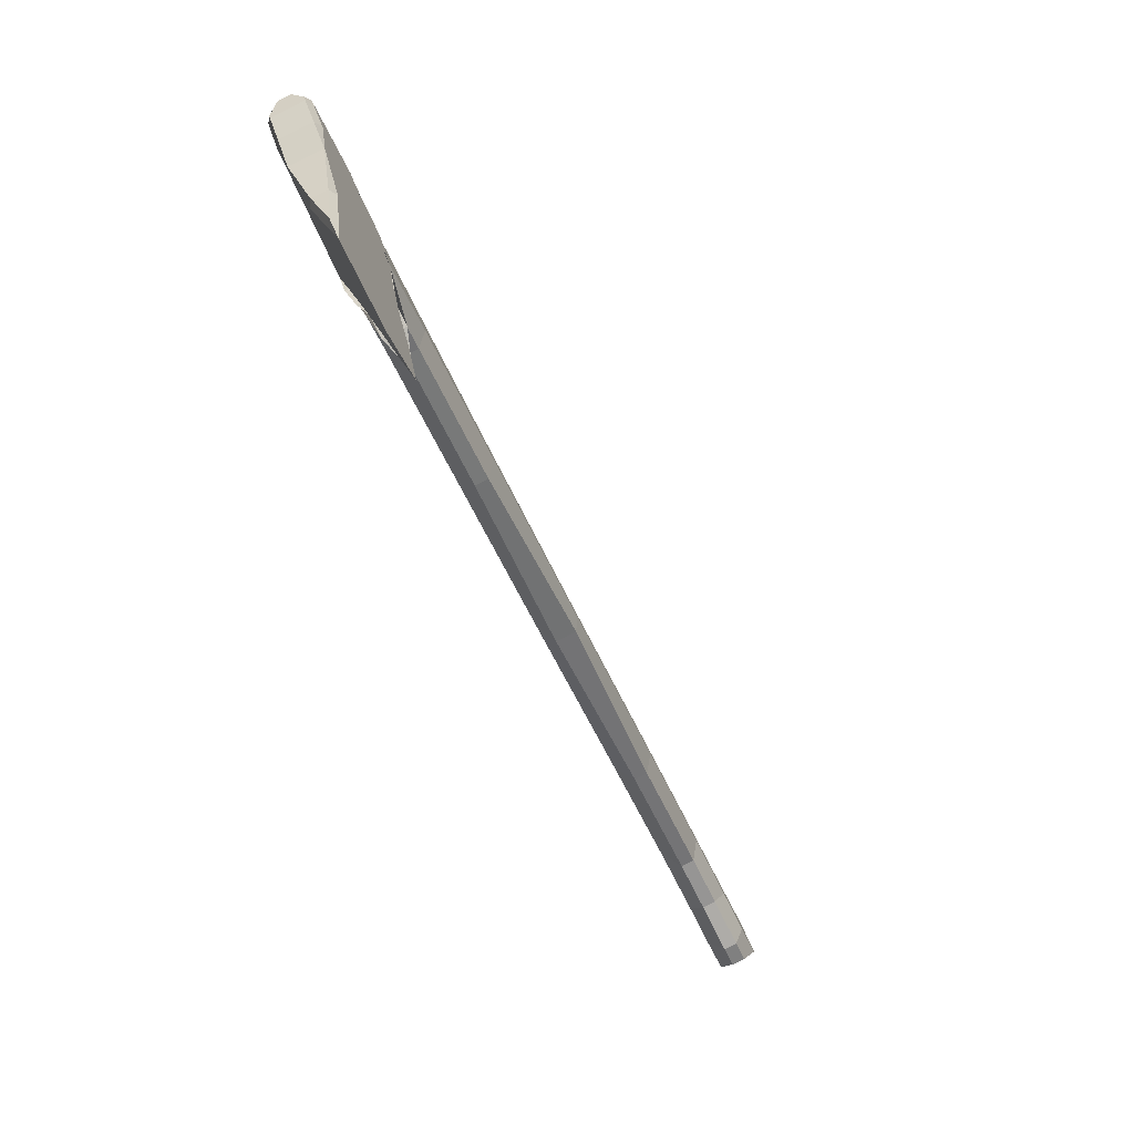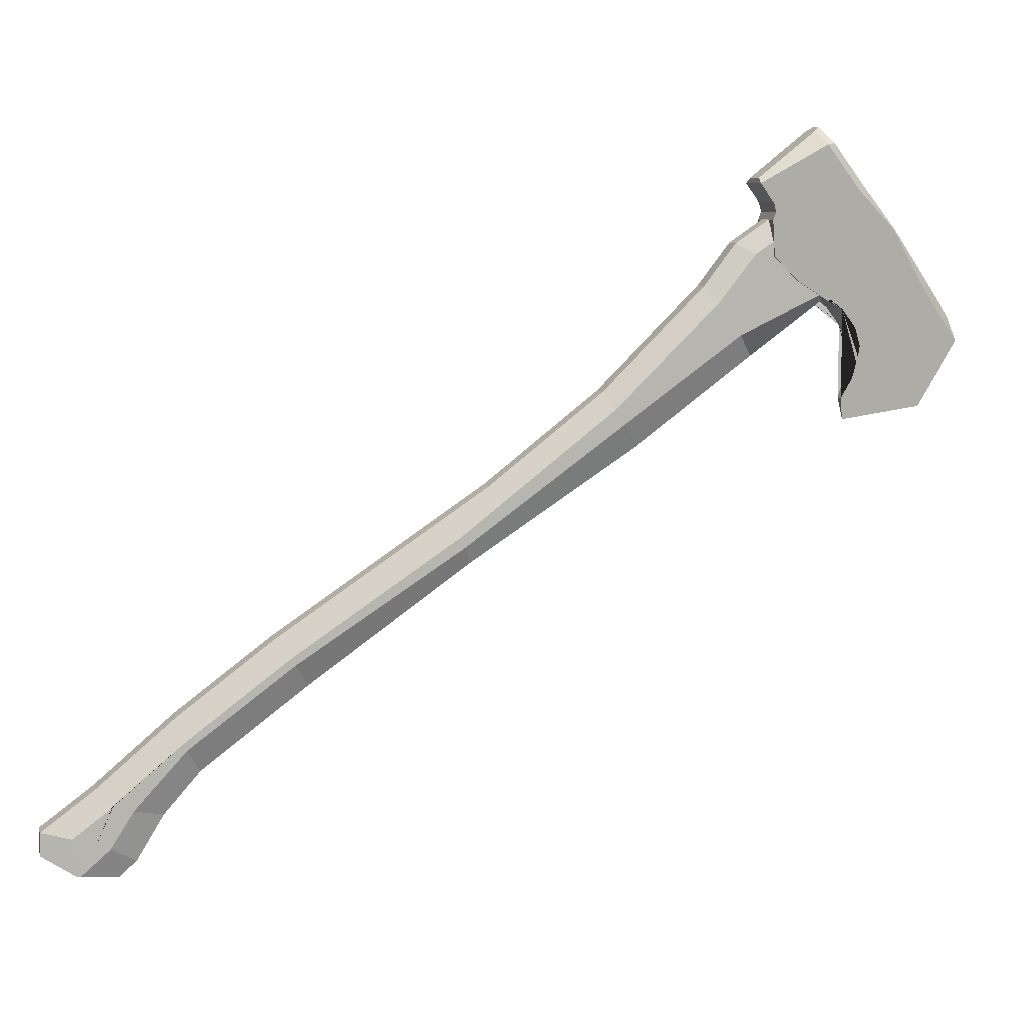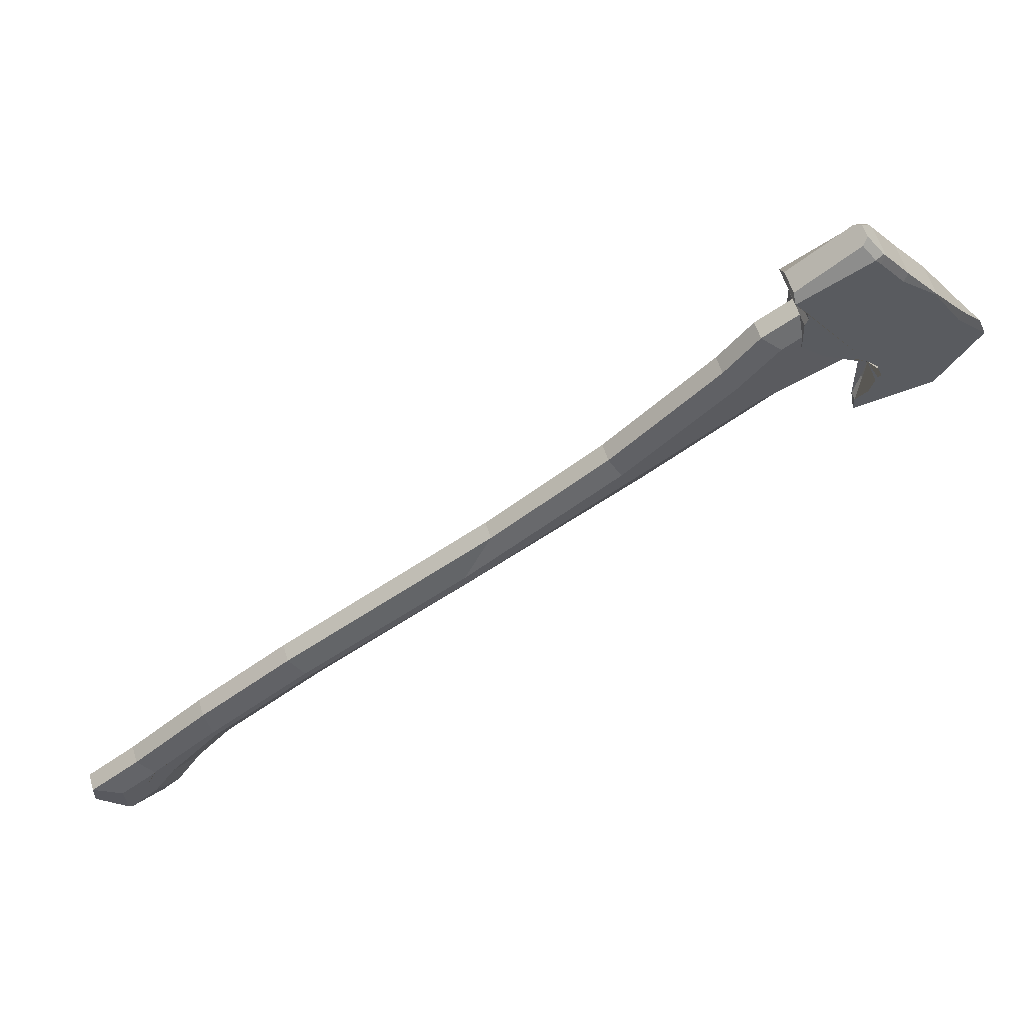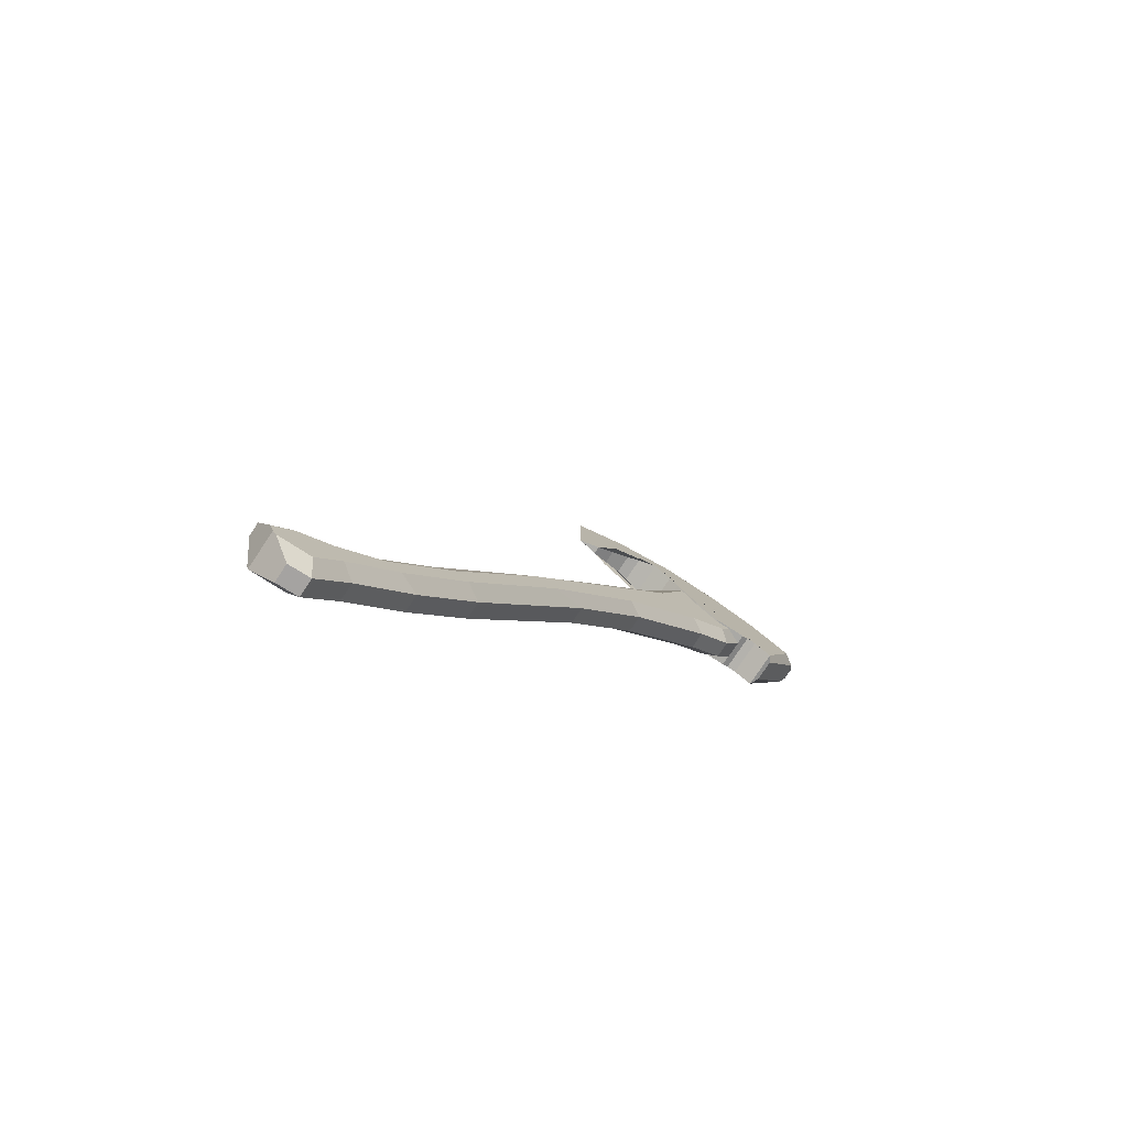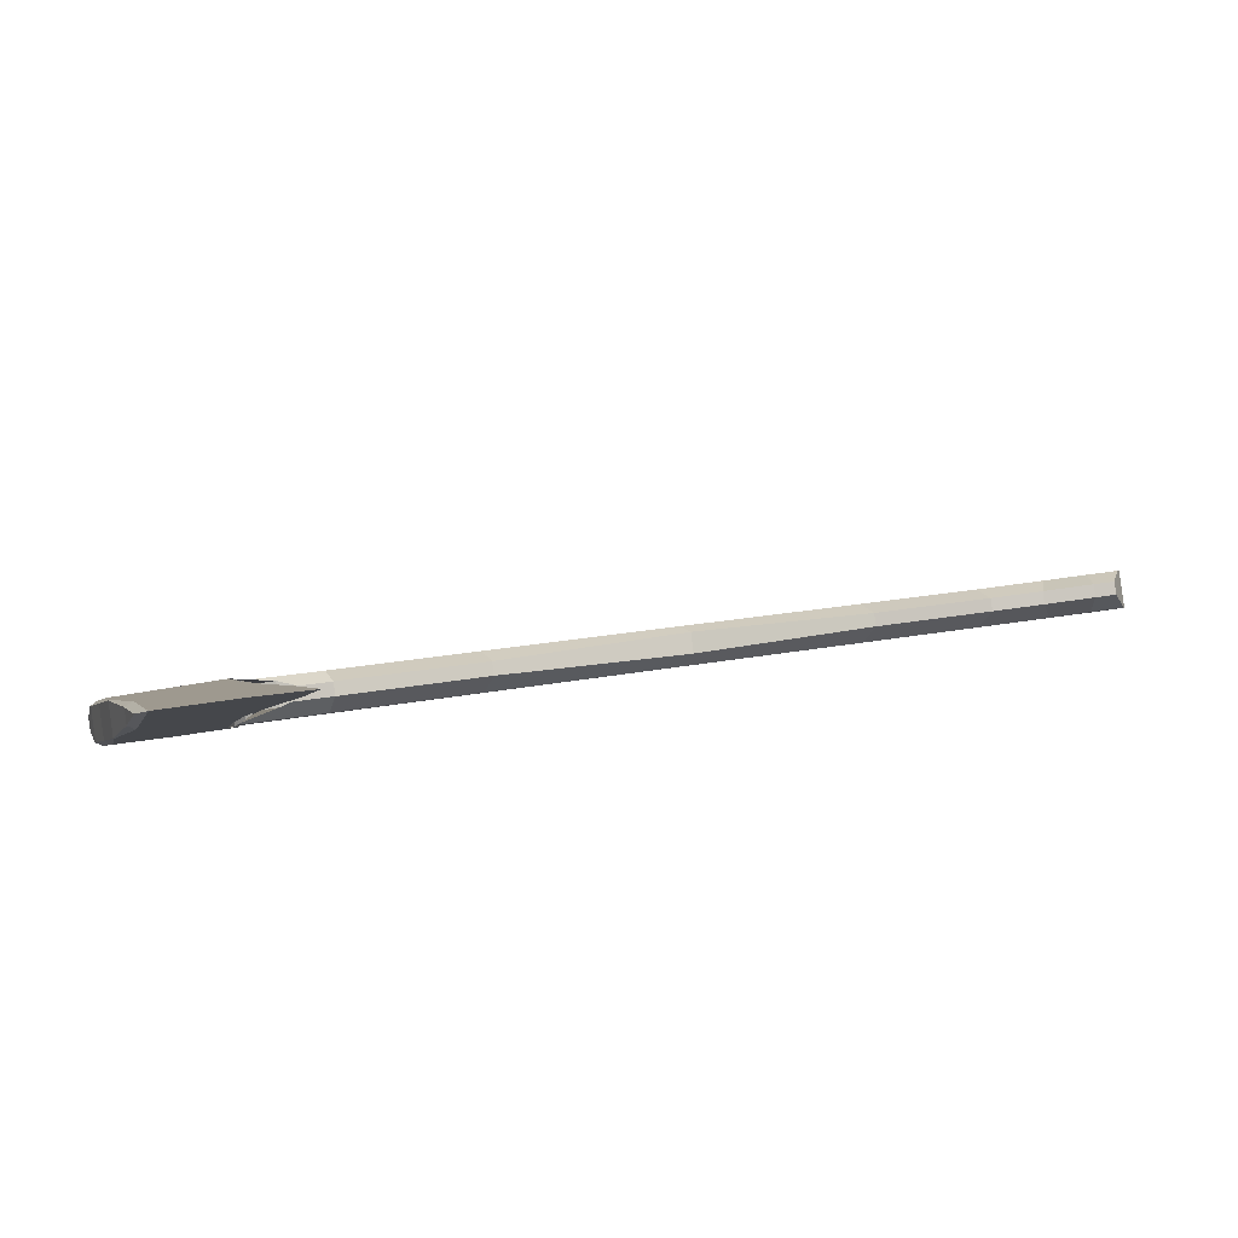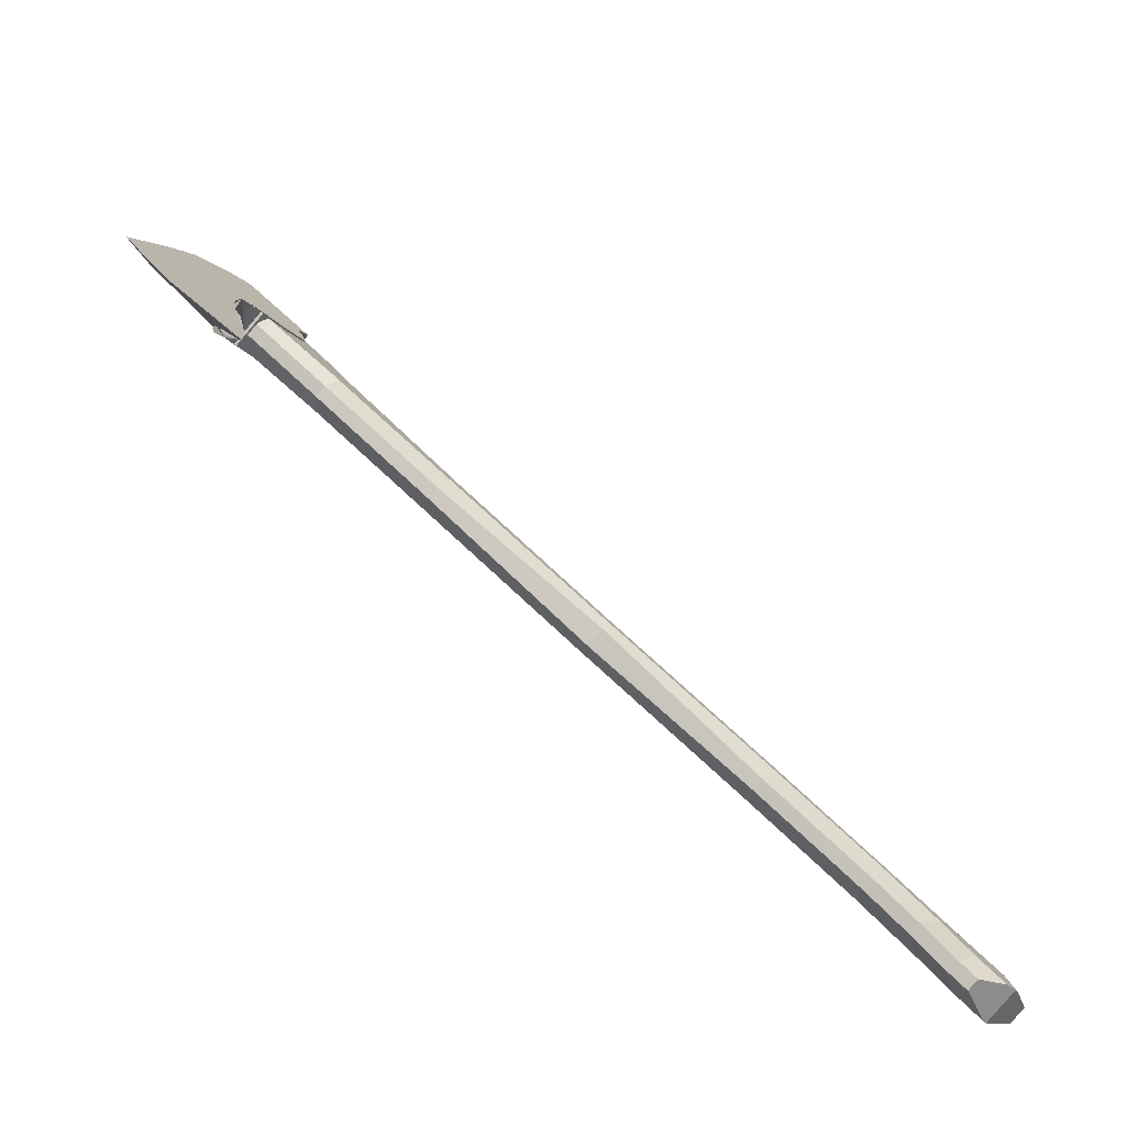
<metadata>
{"format":"obj","ext":"obj","renderer":"f3d","projection":"perspective","resolution":1024,"background":"white","views":[{"elev":-7.8,"azim":-49.8,"up":"+Y"},{"elev":-18.7,"azim":-162.6,"up":"+Y"},{"elev":32.2,"azim":-164.8,"up":"+Y"},{"elev":-14.2,"azim":75.1,"up":"+Z"},{"elev":39.7,"azim":-61.0,"up":"+Z"},{"elev":-48.4,"azim":-11.6,"up":"+Y"}]}
</metadata>
<code>
o Handle
v -0.3716 -0.2291 -0.2531
v -0.2726 -0.08276 -0.2808
v -1.829 1.122 0.07878
v -0.2611 -0.03923 -0.4413
v -1.822 1.191 -0.09339
v -0.3684 -0.1649 -0.42
v -1.925 1.04 -0.06038
v -1.147 0.4373 -0.2402
v -1.268 0.7209 -0.1974
v -1.051 0.5195 -0.101
v 0.1301 -0.6392 -0.3561
v 0.2285 -0.4939 -0.3828
v 0.1912 -0.4094 -0.5339
v 0.1327 -0.5761 -0.522
v 0.3113 -0.8424 -0.3608
v 0.5623 -0.7639 -0.4531
v 0.5688 -0.7497 -0.5927
v 0.4666 -0.8461 -0.5923
v 0.4545 -1.053 -0.3352
v 0.6462 -0.9239 -0.4163
v 0.8157 -0.9497 -0.6446
v 0.5504 -1.006 -0.5555
v 0.5401 -1.131 -0.3481
v 0.7571 -1.077 -0.4022
v 0.8327 -1.053 -0.5953
v 0.6614 -1.159 -0.5413
v 0.7092 -1.118 -0.4718
v -2.401 1.567 0.2098
v -2.339 1.712 -0.04589
v -2.497 1.485 0.07067
v -2.698 1.83 0.2587
v -2.506 1.92 -0.05296
v -2.794 1.747 0.1195
v -2.607 1.924 0.1402
v -2.669 2.043 -0.01375
v -2.703 1.842 0.001037
v -0.2869 -0.1122 -0.2536
v -0.3515 -0.2118 -0.2239
v -1.847 1.085 0.1128
v -1.911 0.9877 0.141
v -1.098 0.401 -0.04489
v -1.08 0.4718 -0.0526
v 0.2156 -0.5205 -0.3582
v 0.1501 -0.6219 -0.3269
v 0.4563 -0.7834 -0.3686
v 0.3314 -0.8252 -0.3316
v 0.5816 -0.9633 -0.3487
v 0.4746 -1.035 -0.306
v 0.5602 -1.113 -0.3189
v 0.7104 -1.081 -0.368
v -2.487 1.446 0.2663
v -2.418 1.539 0.2374
v -2.797 1.783 0.3547
v -2.843 1.732 0.3425
v -0.2358 -0.01757 -0.4046
v -0.255 -0.05763 -0.3078
v -1.803 1.174 0.03047
v -1.797 1.213 -0.05672
v -1.084 0.5666 -0.1062
v -1.243 0.7426 -0.1608
v 0.2165 -0.3877 -0.4972
v 0.2317 -0.4555 -0.4077
v 0.5676 -0.7585 -0.4599
v 0.594 -0.728 -0.5561
v 0.841 -0.928 -0.6079
v 0.761 -0.9158 -0.5001
v 0.7773 -1.066 -0.4224
v 0.8579 -1.031 -0.5586
v -2.325 1.696 0.08092
v -2.314 1.734 -0.009219
v -2.514 1.927 0.07509
v -2.481 1.941 -0.01629
v -2.644 2.064 0.02293
v -2.614 2.002 0.0991
v -0.3578 -0.1499 -0.4361
v -0.2825 -0.05759 -0.4724
v -1.844 1.173 -0.1245
v -1.904 1.082 -0.09949
v -1.289 0.7026 -0.2285
v -1.156 0.4512 -0.2417
v 0.1698 -0.4277 -0.565
v 0.1347 -0.5525 -0.5373
v 0.4635 -0.8492 -0.5884
v 0.5474 -0.768 -0.6238
v 0.6478 -0.9992 -0.6266
v 0.7944 -0.968 -0.6757
v 0.8113 -1.071 -0.6264
v 0.664 -1.158 -0.544
v -2.36 1.694 -0.07698
v -2.426 1.604 -0.04855
v -2.528 1.901 -0.08405
v -2.62 1.839 -0.05417
v -2.708 1.906 -0.03274
v -2.69 2.024 -0.04484
v -0.3851 -0.2406 -0.2727
v -0.3739 -0.1764 -0.4094
v -1.934 1.021 -0.04265
v -1.953 0.9555 0.09981
v -1.157 0.3565 -0.1161
v -1.166 0.4061 -0.2085
v 0.2978 -0.854 -0.3804
v 0.3835 -0.8614 -0.5261
v 0.1166 -0.6507 -0.3757
v 0.1287 -0.5843 -0.5144
v 0.5047 -1.034 -0.5075
v 0.441 -1.064 -0.3548
v 0.6436 -1.161 -0.5284
v 0.5266 -1.142 -0.3677
v -2.504 1.474 0.08172
v -2.521 1.418 0.2176
v -2.876 1.703 0.2937
v -2.891 1.702 0.2134
f 1 11 44 38
f 60 9 5 58
f 80 8 7 78
f 97 109 30 7
f 8 100 97 7
f 82 83 18 14
f 42 10 3 39
f 6 96 100 8
f 55 4 9 60
f 6 14 104 96
f 75 82 14 6
f 7 30 90 78
f 4 13 81 76
f 55 61 13 4
f 5 29 70 58
f 2 12 62 56
f 37 43 12 2
f 3 28 52 39
f 18 22 105 102
f 12 16 63 62
f 45 47 20 16
f 83 85 22 18
f 75 6 8 80
f 57 69 28 3
f 95 103 11 1
f 77 89 29 5
f 85 88 26 22
f 15 19 48 46
f 17 21 86 84
f 65 68 25 21
f 103 101 15 11
f 64 65 21 17
f 13 17 84 81
f 11 15 46 44
f 21 25 87 86
f 24 27 25 68 67
f 23 108 107 26 27
f 22 26 107 105
f 47 50 24 20
f 16 20 66 63
f 14 18 102 104
f 106 108 23 19
f 89 91 32 29
f 109 112 33 30
f 28 31 53 52
f 69 71 31 28
f 19 23 49 48
f 27 26 88 87 25
f 49 23 27 24 50
f 20 24 67 66
f 30 33 92 90
f 61 64 17 13
f 110 98 40 51
f 101 106 19 15
f 9 79 77 5
f 10 59 57 3
f 43 45 16 12
f 111 110 51 54
f 71 74 34 31
f 29 32 72 70
f 91 94 35 32
f 32 35 73 72
f 33 36 93 92
f 42 41 38 37
f 39 40 41 42
f 44 43 37 38
f 43 44 46 45
f 48 47 45 46
f 49 50 47 48
f 40 39 52 51
f 51 52 53 54
f 37 2 10 42
f 60 59 56 55
f 58 57 59 60
f 55 56 62 61
f 64 63 66 65
f 63 64 61 62
f 65 66 67 68
f 57 58 70 69
f 69 70 72 71
f 73 74 71 72
f 2 56 59 10
f 80 79 76 75
f 78 77 79 80
f 82 81 84 83
f 75 76 81 82
f 86 85 83 84
f 87 88 85 86
f 77 78 90 89
f 92 91 89 90
f 91 92 93 94
f 4 76 79 9
f 100 99 98 97
f 96 95 99 100
f 104 103 95 96
f 102 101 103 104
f 107 108 106 105
f 105 106 101 102
f 110 109 97 98
f 109 110 111 112
f 41 40 98 99
f 74 73 35 94 93
f 34 74 93 36
f 31 34 36 33
f 53 31 33 112
f 53 112 111 54
f 38 41 99 95
o Blade
v -2.818 1.762 0.3919
v -3.031 1.569 0.3774
v -2.922 1.673 0.2411
v -2.927 1.658 0.5282
v -2.878 1.735 0.4496
v -2.982 1.646 0.2987
v -2.933 1.681 0.2436
v -2.829 1.77 0.3945
v -3.039 1.5 0.4504
v -2.954 1.573 0.5733
v -3.015 1.454 0.504
v -2.958 1.503 0.587
v -2.978 1.36 0.5334
v -2.921 1.409 0.6164
v -2.91 1.28 0.5776
v -2.89 1.298 0.6076
v -2.9 1.191 0.6483
v -3.263 1.293 0.8377
v -2.688 2.15 -0.2015
v -2.584 2.239 -0.05067
v -2.734 2.075 -0.1254
v -2.631 2.164 0.02541
v -2.738 2.032 -0.09712
v -2.635 2.121 0.05372
v -2.721 1.996 -0.08835
v -2.617 2.085 0.06248
v -2.706 1.838 -0.004946
v -2.602 1.927 0.1459
v -2.797 1.744 0.1136
v -2.694 1.833 0.2644
v -2.612 2.246 -0.08697
v -2.584 2.239 -0.05067
v -2.688 2.15 -0.2015
v -2.673 2.194 -0.1749
v -3.482 1.612 0.7995
v -3.366 1.806 0.522
v -3.383 1.84 0.5414
v -3.261 2.042 0.2823
v -3.266 2.043 0.2862
v -3.125 2.188 0.07661
v -3.144 2.221 0.09645
v -3.031 2.334 -0.0746
v -3.049 2.367 -0.05455
v -2.952 2.434 -0.124
v -2.966 2.47 -0.09861
v -3.04 2.38 -0.06902
v -3.013 2.361 -0.1028
v -3.344 1.874 0.5989
v -3.304 1.856 0.61
v -3.177 2.114 0.4035
v -3.183 2.114 0.4071
v -3.02 2.276 0.2277
v -3.06 2.292 0.2174
v -2.925 2.422 0.07659
v -2.966 2.438 0.06649
v -2.95 2.462 0.04117
v -2.9 2.459 0.03708
v -2.935 2.497 -0.05231
v -2.89 2.484 -0.03637
v -3.482 1.612 0.7995
v -3.456 1.718 0.7179
f 121 122 124 123
f 118 117 116 114
f 115 113 120 119
f 123 124 126 125
f 119 120 117 118
f 114 116 122 121
f 125 126 128 127
f 127 128 129
f 118 114 121 123 125 127 129 130 147 148 150 152 154 159 145 131 133 135 137 139 141 115 119
f 153 165 167 155
f 155 167 168 170 157 158
f 169 144 143 171
f 149 160 163 151
f 145 146 143 144 132 131
f 131 132 134 133
f 133 134 136 135
f 135 136 138 137
f 137 138 140 139
f 139 140 142 141
f 141 142 113 115
f 156 157 170 171 143 146
f 145 159 156 146
f 148 147 172 173 149
f 151 163 165 153
f 150 148 149 151
f 152 150 151 153
f 154 152 153 155
f 158 157 156 159
f 155 158 159 154
f 173 160 149
f 161 162 163 160
f 162 164 165 163
f 164 166 167 165
f 170 168 169 171
f 166 169 168 167
f 160 173 172 161
f 116 117 120 113 142 140 138 136 134 132 144 169 166 164 162 161 172 147 130 129 128 126 124 122

</code>
